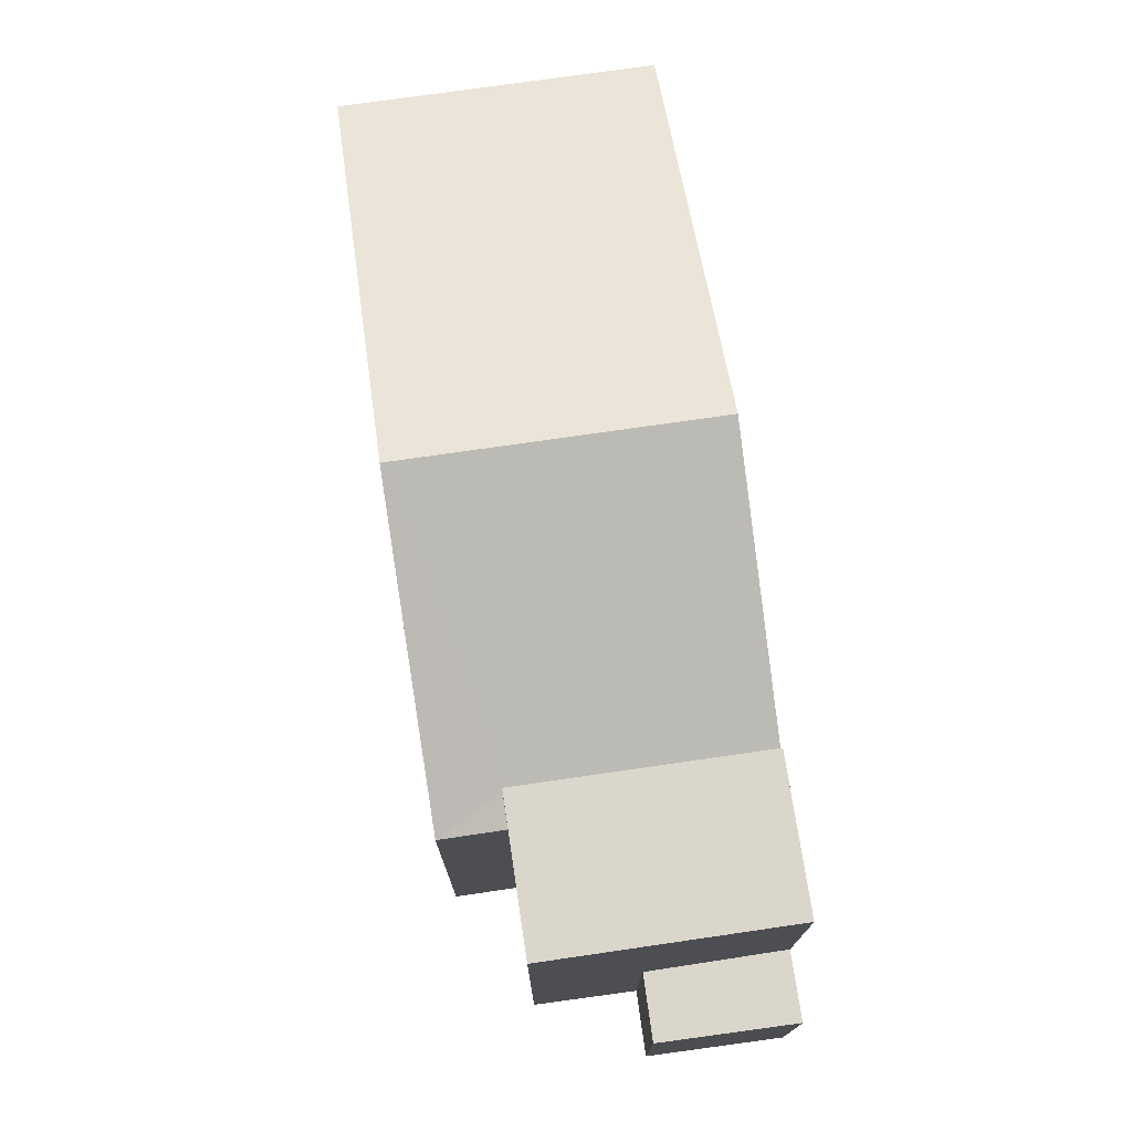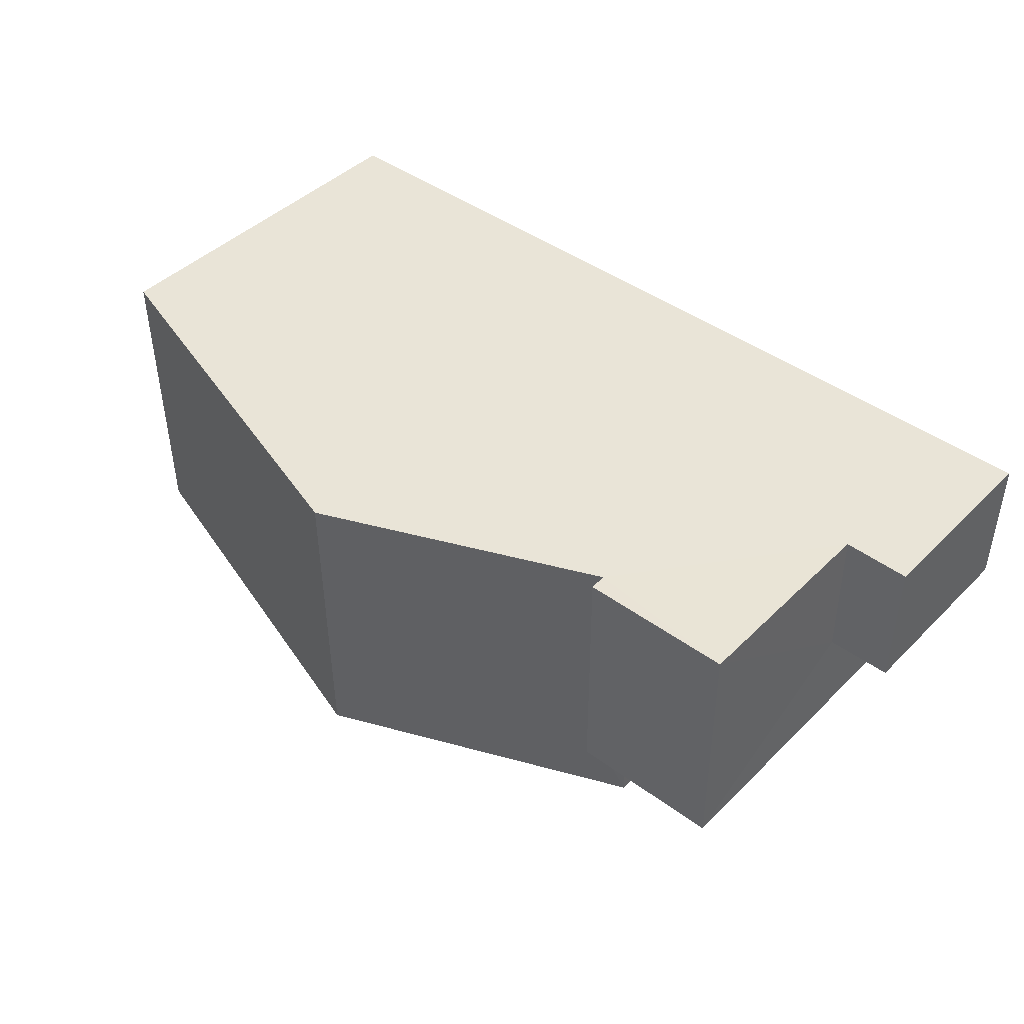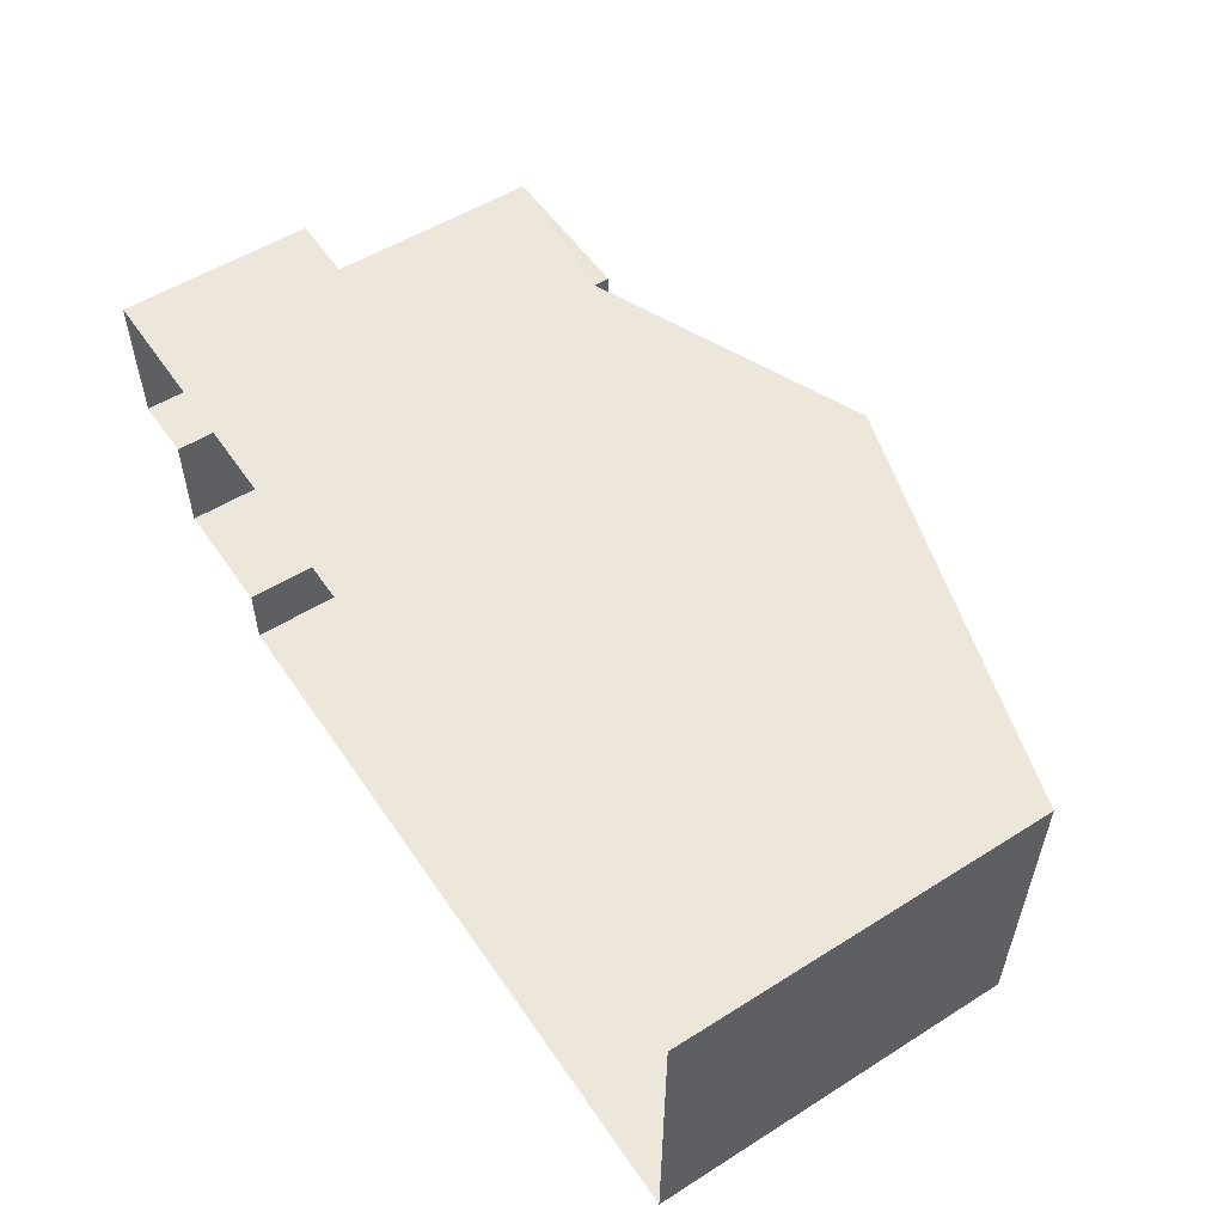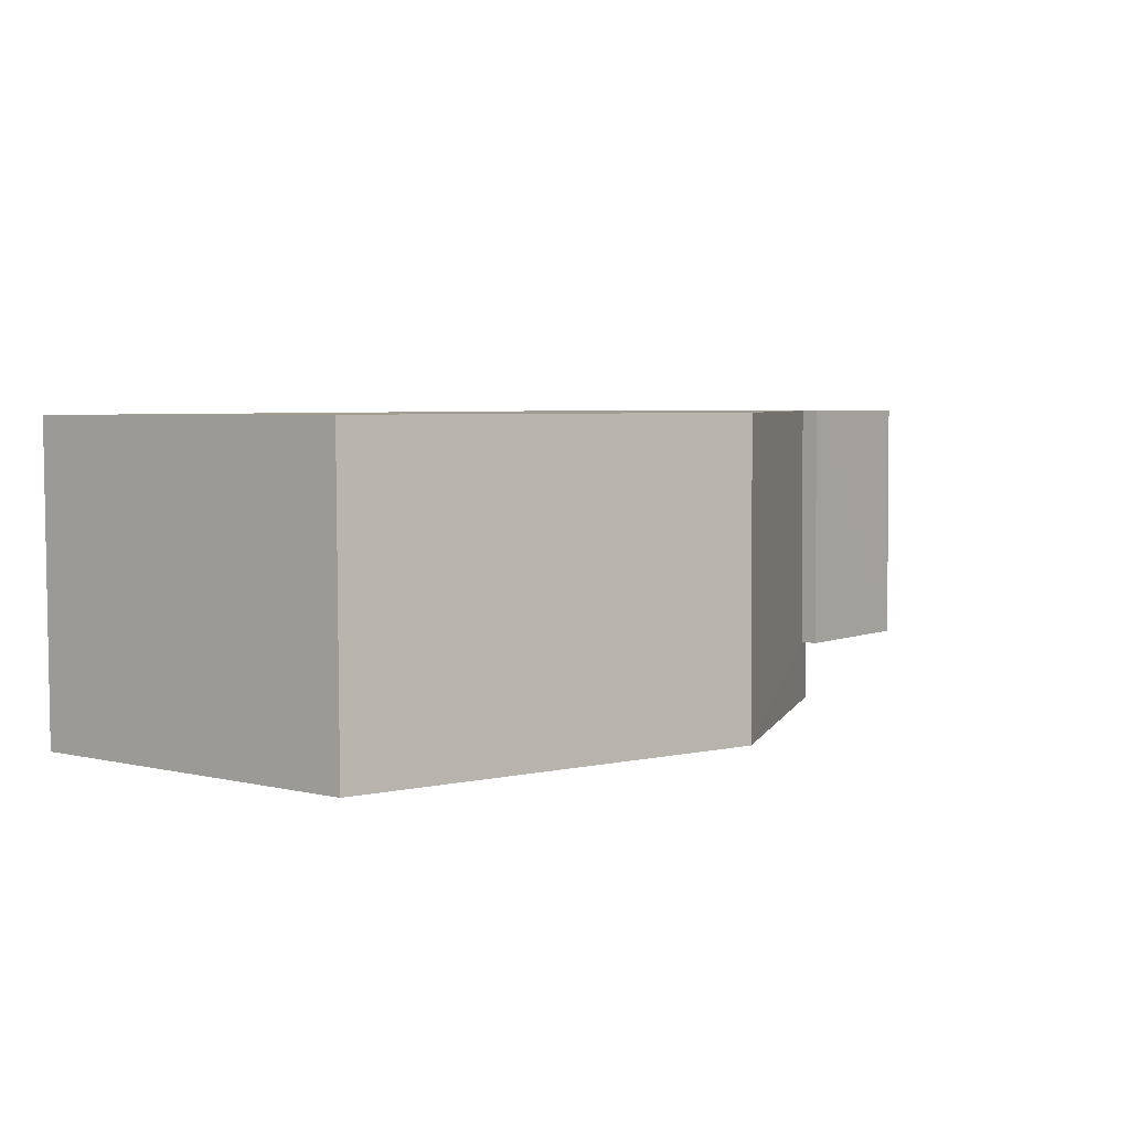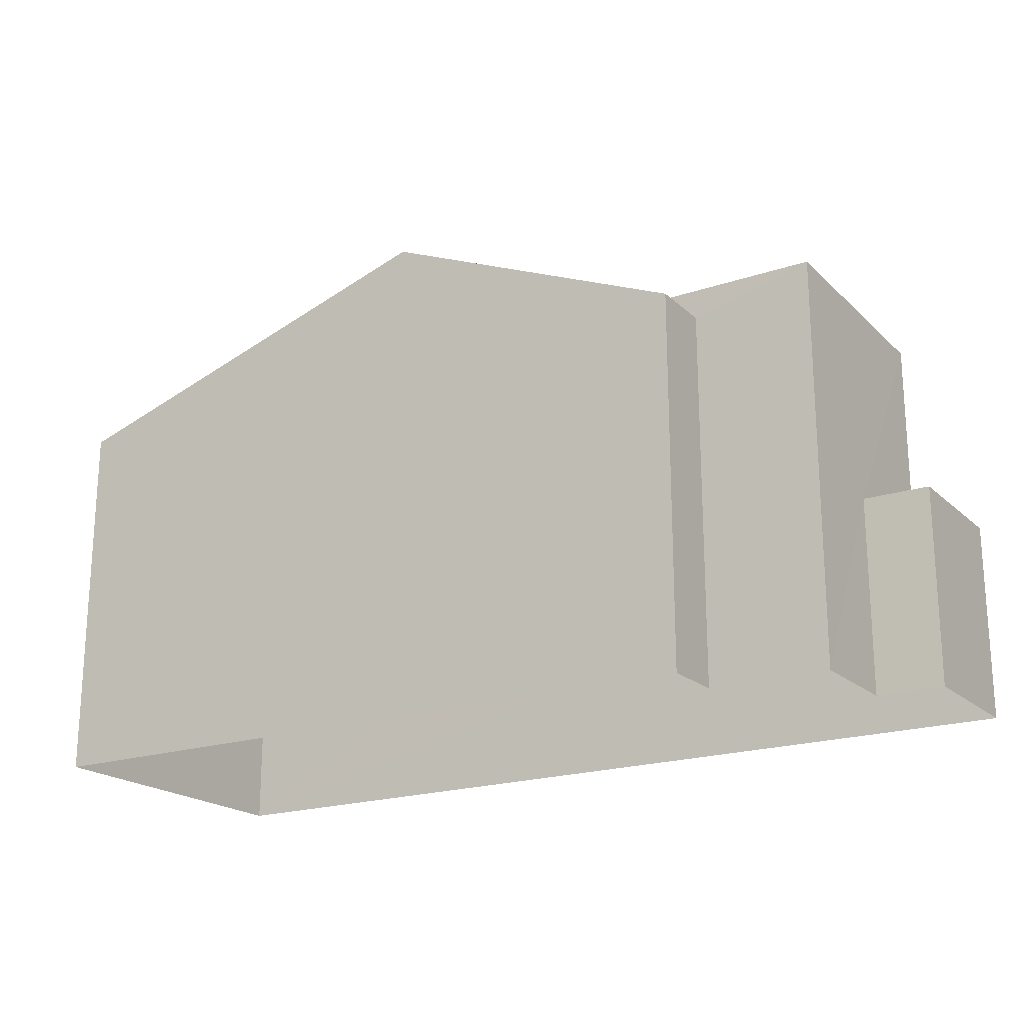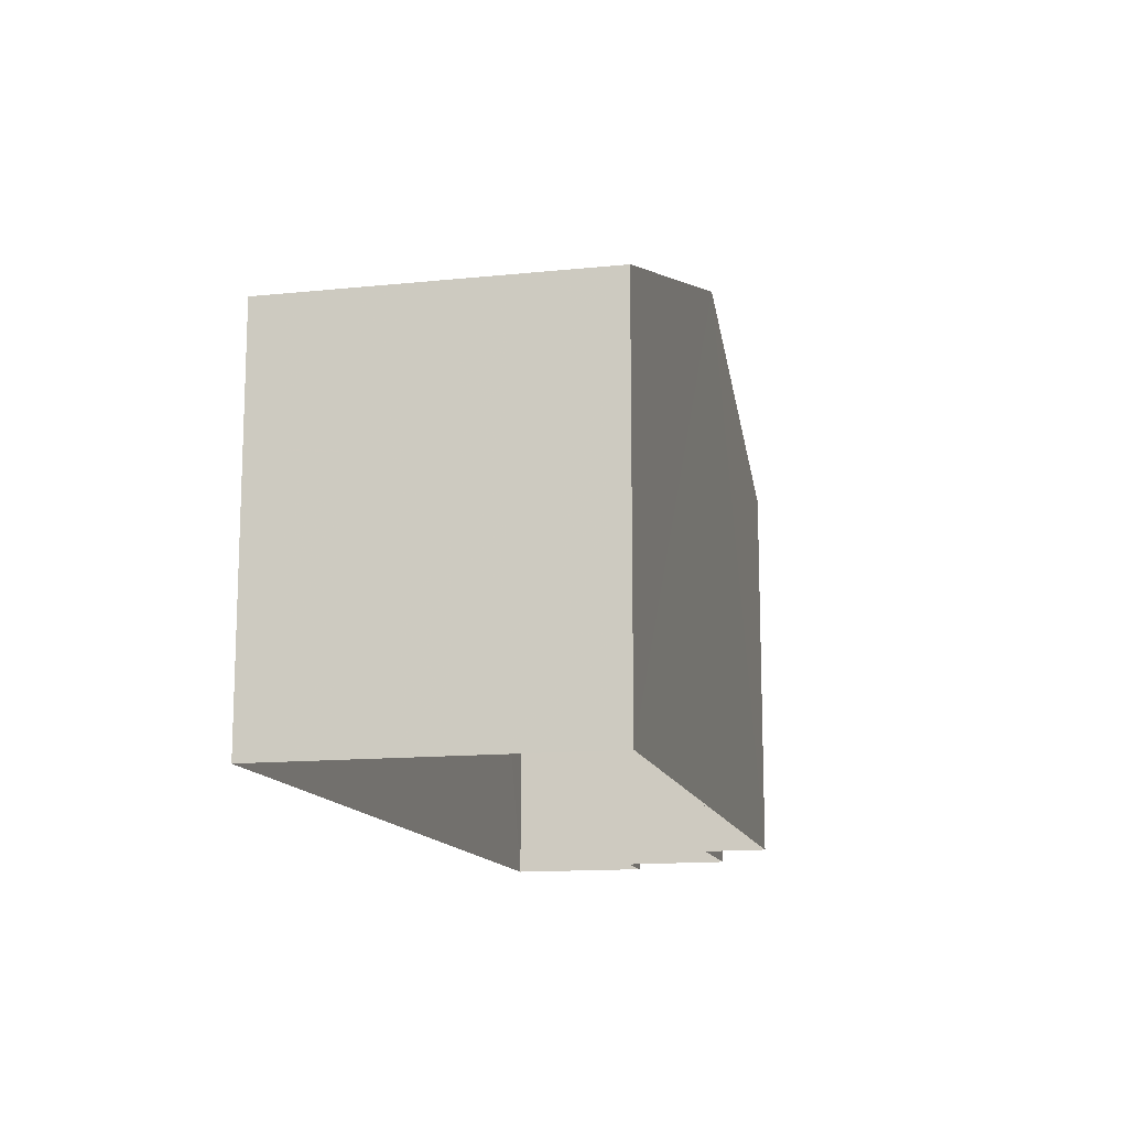
<metadata>
{"format":"obj","ext":"obj","renderer":"f3d","projection":"perspective","resolution":1024,"background":"white","views":[{"elev":73.9,"azim":81.9,"up":"+Z"},{"elev":43.7,"azim":41.2,"up":"+Y"},{"elev":53.7,"azim":-123.7,"up":"+Y"},{"elev":4.1,"azim":-51.7,"up":"+Y"},{"elev":-20.1,"azim":32.2,"up":"+Z"},{"elev":-13.4,"azim":-76.7,"up":"+Z"}]}
</metadata>
<code>
v -3.73e+05 -1.039e+05 29.24
v -3.73e+05 -1.039e+05 29.24
v -3.73e+05 -1.039e+05 29.24
v -3.73e+05 -1.039e+05 29.24
v -3.73e+05 -1.039e+05 29.24
v -3.73e+05 -1.039e+05 29.24
v -3.73e+05 -1.039e+05 29.24
v -3.73e+05 -1.039e+05 29.24
v -3.73e+05 -1.039e+05 32.05
v -3.73e+05 -1.039e+05 32.05
v -3.73e+05 -1.039e+05 32.05
v -3.73e+05 -1.039e+05 32.05
v -3.73e+05 -1.039e+05 35.06
v -3.73e+05 -1.039e+05 35.06
v -3.73e+05 -1.039e+05 35.06
v -3.73e+05 -1.039e+05 35.06
v -3.73e+05 -1.039e+05 34.82
v -3.73e+05 -1.039e+05 36.5
v -3.73e+05 -1.039e+05 34.82
v -3.73e+05 -1.039e+05 36.5
v -3.73e+05 -1.039e+05 34.64
v -3.73e+05 -1.039e+05 34.64
v -3.73e+05 -1.039e+05 34.64
v -3.73e+05 -1.039e+05 34.64
f 1 2 3
f 2 4 3
f 5 3 6
f 3 4 7
f 6 7 8
f 6 3 7
f 9 10 11
f 9 12 10
f 13 14 15
f 16 13 15
f 17 18 19
f 18 20 19
f 19 21 22
f 19 20 21
f 18 23 20
f 18 24 23
f 13 16 17
f 24 18 4
f 18 17 4
f 9 11 7
f 17 16 9
f 4 9 7
f 4 17 9
f 24 4 2
f 23 24 2
f 3 5 22
f 5 15 22
f 22 14 19
f 22 15 14
f 17 14 13
f 17 19 14
f 11 8 7
f 11 10 8
f 3 21 1
f 3 22 21
f 5 12 15
f 15 12 16
f 5 6 12
f 16 12 9
f 6 8 10
f 12 6 10
f 23 2 20
f 2 1 20
f 1 21 20

</code>
